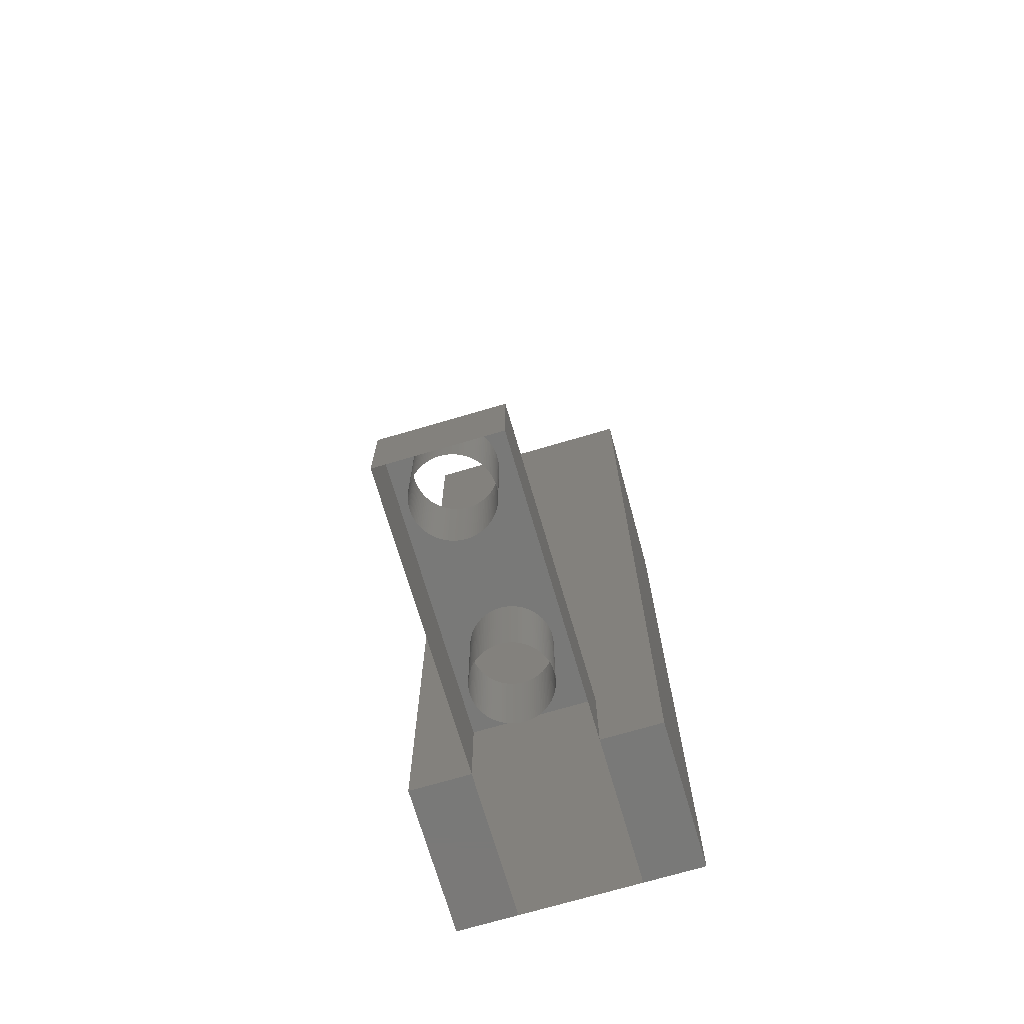
<metadata>
{"format":"stl","ext":"stl","renderer":"f3d","projection":"perspective","resolution":1024,"background":"white","views":[{"elev":-72.1,"azim":-73.6,"up":"+Z"}]}
</metadata>
<code>
# stl→obj: 507 verts, 770 faces
v 0 4 3
v 0.3742 2.65 3
v 0 2 3
v 0.4097 2.708 3
v 0.4483 2.764 3
v 0.4897 2.818 3
v 0.5339 2.87 3
v 1.5 4 3
v 0.3417 2.59 3
v 0.3124 2.529 3
v 0.2863 2.466 3
v 0.2636 2.402 3
v 0.2443 2.336 3
v 0.2284 2.27 3
v 0.216 2.203 3
v 0.2071 2.136 3
v 0.2018 2.068 3
v 0.2 2 3
v 0.5808 2.919 3
v 0.6301 2.966 3
v 0.6819 3.01 3
v 0.7359 3.052 3
v 0.792 3.09 3
v 0.85 3.126 3
v 0.9098 3.158 3
v 0.9712 3.188 3
v 1.034 3.214 3
v 1.098 3.236 3
v 1.164 3.256 3
v 1.23 3.272 3
v 1.297 3.284 3
v 1.364 3.293 3
v 1.432 3.298 3
v 1.5 3.3 3
v 10 4 3
v 0 4 0
v 10 4 0
v 7.5 4 3
v 0 0 3
v 10 0 0
v 0 0 0
v 10 0 3
v 1.5 0 3
v 7.5 0 3
v 1.568 3.298 3
v 1.636 3.293 3
v 1.703 3.284 3
v 1.77 3.272 3
v 1.836 3.256 3
v 1.902 3.236 3
v 1.966 3.214 3
v 2.029 3.188 3
v 2.09 3.158 3
v 2.15 3.126 3
v 2.208 3.09 3
v 2.264 3.052 3
v 2.318 3.01 3
v 2.37 2.966 3
v 2.419 2.919 3
v 2.466 2.87 3
v 2.51 2.818 3
v 2.552 2.764 3
v 2.59 2.708 3
v 2.626 2.65 3
v 2.658 2.59 3
v 2.688 2.529 3
v 2.714 2.466 3
v 2.736 2.402 3
v 2.756 2.336 3
v 2.772 2.27 3
v 2.784 2.203 3
v 2.793 2.136 3
v 2.798 2.068 3
v 2.8 2 3
v 6.534 2.87 3
v 6.49 2.818 3
v 6.448 2.764 3
v 6.41 2.708 3
v 6.374 2.65 3
v 6.342 2.59 3
v 6.312 2.529 3
v 6.286 2.466 3
v 6.264 2.402 3
v 6.244 2.336 3
v 6.228 2.27 3
v 6.216 2.203 3
v 6.207 2.136 3
v 6.202 2.068 3
v 6.2 2 3
v 6.581 2.919 3
v 6.63 2.966 3
v 6.682 3.01 3
v 6.736 3.052 3
v 6.792 3.09 3
v 6.85 3.126 3
v 6.91 3.158 3
v 6.971 3.188 3
v 7.034 3.214 3
v 7.098 3.236 3
v 7.164 3.256 3
v 7.23 3.272 3
v 7.297 3.284 3
v 7.364 3.293 3
v 7.432 3.298 3
v 7.5 3.3 3
v 7.568 3.298 3
v 7.636 3.293 3
v 7.703 3.284 3
v 7.77 3.272 3
v 7.836 3.256 3
v 7.902 3.236 3
v 7.966 3.214 3
v 8.029 3.188 3
v 8.09 3.158 3
v 8.15 3.126 3
v 8.208 3.09 3
v 8.264 3.052 3
v 8.318 3.01 3
v 8.37 2.966 3
v 8.419 2.919 3
v 8.466 2.87 3
v 8.51 2.818 3
v 8.552 2.764 3
v 8.59 2.708 3
v 8.626 2.65 3
v 8.658 2.59 3
v 8.688 2.529 3
v 8.714 2.466 3
v 8.736 2.402 3
v 8.756 2.336 3
v 8.772 2.27 3
v 8.784 2.203 3
v 8.793 2.136 3
v 8.798 2.068 3
v 8.8 2 3
v 10 2 3
v 1.568 0.7018 3
v 1.5 0.7 3
v 1.636 0.7071 3
v 1.703 0.716 3
v 1.77 0.7284 3
v 1.836 0.7443 3
v 1.902 0.7636 3
v 1.966 0.7863 3
v 2.029 0.8124 3
v 2.09 0.8417 3
v 2.15 0.8742 3
v 2.208 0.9097 3
v 2.264 0.9483 3
v 2.318 0.9897 3
v 2.37 1.034 3
v 2.419 1.081 3
v 2.466 1.13 3
v 2.51 1.182 3
v 2.552 1.236 3
v 2.59 1.292 3
v 2.626 1.35 3
v 2.658 1.41 3
v 2.688 1.471 3
v 2.714 1.534 3
v 2.736 1.598 3
v 2.756 1.664 3
v 2.772 1.73 3
v 2.784 1.797 3
v 2.793 1.864 3
v 2.798 1.932 3
v 6.534 1.13 3
v 6.49 1.182 3
v 6.448 1.236 3
v 6.41 1.292 3
v 6.374 1.35 3
v 6.342 1.41 3
v 6.312 1.471 3
v 6.286 1.534 3
v 6.264 1.598 3
v 6.244 1.664 3
v 6.228 1.73 3
v 6.216 1.797 3
v 6.207 1.864 3
v 6.202 1.932 3
v 6.581 1.081 3
v 6.63 1.034 3
v 6.682 0.9897 3
v 6.736 0.9483 3
v 6.792 0.9097 3
v 6.85 0.8742 3
v 6.91 0.8417 3
v 6.971 0.8124 3
v 7.034 0.7863 3
v 7.098 0.7636 3
v 7.164 0.7443 3
v 7.23 0.7284 3
v 7.297 0.716 3
v 7.364 0.7071 3
v 7.432 0.7018 3
v 7.5 0.7 3
v 7.568 0.7018 3
v 7.636 0.7071 3
v 7.703 0.716 3
v 7.77 0.7284 3
v 7.836 0.7443 3
v 7.902 0.7636 3
v 7.966 0.7863 3
v 8.029 0.8124 3
v 8.09 0.8417 3
v 8.15 0.8742 3
v 8.208 0.9097 3
v 8.264 0.9483 3
v 8.318 0.9897 3
v 8.37 1.034 3
v 8.419 1.081 3
v 8.466 1.13 3
v 8.51 1.182 3
v 8.552 1.236 3
v 8.59 1.292 3
v 8.626 1.35 3
v 8.658 1.41 3
v 8.688 1.471 3
v 8.714 1.534 3
v 8.736 1.598 3
v 8.756 1.664 3
v 8.772 1.73 3
v 8.784 1.797 3
v 8.793 1.864 3
v 8.798 1.932 3
v 0.2018 1.932 3
v 0.2071 1.864 3
v 0.216 1.797 3
v 0.2284 1.73 3
v 0.2443 1.664 3
v 0.2636 1.598 3
v 0.2863 1.534 3
v 0.3124 1.471 3
v 0.3417 1.41 3
v 0.3742 1.35 3
v 0.4097 1.292 3
v 0.4483 1.236 3
v 0.4897 1.182 3
v 0.5339 1.13 3
v 0.5808 1.081 3
v 0.6301 1.034 3
v 0.6819 0.9897 3
v 0.7359 0.9483 3
v 0.792 0.9097 3
v 0.85 0.8742 3
v 0.9098 0.8417 3
v 0.9712 0.8124 3
v 1.034 0.7863 3
v 1.098 0.7636 3
v 1.164 0.7443 3
v 1.23 0.7284 3
v 1.297 0.716 3
v 1.364 0.7071 3
v 1.432 0.7018 3
v 1.5 3.3 0
v 1.432 3.298 0
v 1.568 3.298 0
v 1.636 3.293 0
v 1.703 3.284 0
v 1.77 3.272 0
v 1.836 3.256 0
v 1.902 3.236 0
v 1.966 3.214 0
v 2.029 3.188 0
v 2.09 3.158 0
v 2.15 3.126 0
v 2.208 3.09 0
v 2.264 3.052 0
v 2.318 3.01 0
v 2.37 2.966 0
v 2.419 2.919 0
v 2.466 2.87 0
v 2.51 2.818 0
v 2.552 2.764 0
v 2.59 2.708 0
v 2.626 2.65 0
v 2.658 2.59 0
v 2.688 2.529 0
v 2.714 2.466 0
v 2.736 2.402 0
v 2.756 2.336 0
v 2.772 2.27 0
v 2.784 2.203 0
v 2.793 2.136 0
v 2.798 2.068 0
v 2.8 2 0
v 2.798 1.932 0
v 2.793 1.864 0
v 2.784 1.797 0
v 2.772 1.73 0
v 2.756 1.664 0
v 2.736 1.598 0
v 2.714 1.534 0
v 2.688 1.471 0
v 2.658 1.41 0
v 2.626 1.35 0
v 2.59 1.292 0
v 2.552 1.236 0
v 2.51 1.182 0
v 2.466 1.13 0
v 2.419 1.081 0
v 2.37 1.034 0
v 2.318 0.9897 0
v 2.264 0.9483 0
v 2.208 0.9097 0
v 2.15 0.8742 0
v 2.09 0.8417 0
v 2.029 0.8124 0
v 1.966 0.7863 0
v 1.902 0.7636 0
v 1.836 0.7443 0
v 1.77 0.7284 0
v 1.703 0.716 0
v 1.636 0.7071 0
v 1.568 0.7018 0
v 1.5 0.7 0
v 1.432 0.7018 0
v 1.364 0.7071 0
v 1.297 0.716 0
v 1.23 0.7284 0
v 1.164 0.7443 0
v 1.098 0.7636 0
v 1.034 0.7863 0
v 0.9712 0.8124 0
v 0.9098 0.8417 0
v 0.85 0.8742 0
v 0.792 0.9097 0
v 0.7359 0.9483 0
v 0.6819 0.9897 0
v 0.6301 1.034 0
v 0.5808 1.081 0
v 0.5339 1.13 0
v 0.4897 1.182 0
v 0.4483 1.236 0
v 0.4097 1.292 0
v 0.3742 1.35 0
v 0.3417 1.41 0
v 0.3124 1.471 0
v 0.2863 1.534 0
v 0.2636 1.598 0
v 0.2443 1.664 0
v 0.2284 1.73 0
v 0.216 1.797 0
v 0.2071 1.864 0
v 0.2018 1.932 0
v 0.2 2 0
v 0.2018 2.068 0
v 0.2071 2.136 0
v 0.216 2.203 0
v 0.2284 2.27 0
v 0.2443 2.336 0
v 0.2636 2.402 0
v 0.2863 2.466 0
v 0.3124 2.529 0
v 0.3417 2.59 0
v 0.3742 2.65 0
v 0.4097 2.708 0
v 0.4483 2.764 0
v 0.4897 2.818 0
v 0.5339 2.87 0
v 0.5808 2.919 0
v 0.6301 2.966 0
v 0.6819 3.01 0
v 0.7359 3.052 0
v 0.792 3.09 0
v 0.85 3.126 0
v 0.9098 3.158 0
v 0.9712 3.188 0
v 1.034 3.214 0
v 1.098 3.236 0
v 1.164 3.256 0
v 1.23 3.272 0
v 1.297 3.284 0
v 1.364 3.293 0
v 6.202 1.932 0
v 6.2 2 0
v 6.202 2.068 0
v 6.207 2.136 0
v 6.216 2.203 0
v 6.228 2.27 0
v 6.244 2.336 0
v 6.264 2.402 0
v 6.286 2.466 0
v 6.312 2.529 0
v 6.342 2.59 0
v 6.374 2.65 0
v 6.41 2.708 0
v 6.448 2.764 0
v 6.49 2.818 0
v 6.534 2.87 0
v 6.581 2.919 0
v 6.63 2.966 0
v 6.682 3.01 0
v 6.736 3.052 0
v 6.792 3.09 0
v 6.85 3.126 0
v 6.91 3.158 0
v 6.971 3.188 0
v 7.034 3.214 0
v 7.098 3.236 0
v 7.164 3.256 0
v 7.23 3.272 0
v 7.297 3.284 0
v 7.364 3.293 0
v 7.432 3.298 0
v 7.5 3.3 0
v 7.568 3.298 0
v 7.636 3.293 0
v 7.703 3.284 0
v 7.77 3.272 0
v 7.836 3.256 0
v 7.902 3.236 0
v 7.966 3.214 0
v 8.029 3.188 0
v 8.09 3.158 0
v 8.15 3.126 0
v 8.208 3.09 0
v 8.264 3.052 0
v 8.318 3.01 0
v 8.37 2.966 0
v 8.419 2.919 0
v 8.466 2.87 0
v 8.51 2.818 0
v 8.552 2.764 0
v 8.59 2.708 0
v 8.626 2.65 0
v 8.658 2.59 0
v 8.688 2.529 0
v 8.714 2.466 0
v 8.736 2.402 0
v 8.756 2.336 0
v 8.772 2.27 0
v 8.784 2.203 0
v 8.793 2.136 0
v 8.798 2.068 0
v 8.8 2 0
v 8.798 1.932 0
v 8.793 1.864 0
v 8.784 1.797 0
v 8.772 1.73 0
v 8.756 1.664 0
v 8.736 1.598 0
v 8.714 1.534 0
v 8.688 1.471 0
v 8.658 1.41 0
v 8.626 1.35 0
v 8.59 1.292 0
v 8.552 1.236 0
v 8.51 1.182 0
v 8.466 1.13 0
v 8.419 1.081 0
v 8.37 1.034 0
v 8.318 0.9897 0
v 8.264 0.9483 0
v 8.208 0.9097 0
v 8.15 0.8742 0
v 8.09 0.8417 0
v 8.029 0.8124 0
v 7.966 0.7863 0
v 7.902 0.7636 0
v 7.836 0.7443 0
v 7.77 0.7284 0
v 7.703 0.716 0
v 7.636 0.7071 0
v 7.568 0.7018 0
v 7.5 0.7 0
v 7.432 0.7018 0
v 7.364 0.7071 0
v 7.297 0.716 0
v 7.23 0.7284 0
v 7.164 0.7443 0
v 7.098 0.7636 0
v 7.034 0.7863 0
v 6.971 0.8124 0
v 6.91 0.8417 0
v 6.85 0.8742 0
v 6.792 0.9097 0
v 6.736 0.9483 0
v 6.682 0.9897 0
v 6.63 1.034 0
v 6.581 1.081 0
v 6.534 1.13 0
v 6.49 1.182 0
v 6.448 1.236 0
v 6.41 1.292 0
v 6.374 1.35 0
v 6.342 1.41 0
v 6.312 1.471 0
v 6.286 1.534 0
v 6.264 1.598 0
v 6.244 1.664 0
v 6.228 1.73 0
v 6.216 1.797 0
v 6.207 1.864 0
v 15 6 28
v 15 -2 0
v 15 -2 28
v 15 0 0
v 15 4 0
v 15 6 0
v 10 6 0
v 10 6 33
v 10 4 33
v 10 -2 0
v 10 -2 33
v 10 0 33
v 10 2 33
f 1 2 3
f 2 1 4
f 4 1 5
f 5 1 6
f 6 1 7
f 7 1 8
f 3 2 9
f 3 9 10
f 3 10 11
f 3 11 12
f 3 12 13
f 3 13 14
f 3 14 15
f 3 15 16
f 3 16 17
f 3 17 18
f 7 8 19
f 19 8 20
f 20 8 21
f 21 8 22
f 22 8 23
f 23 8 24
f 24 8 25
f 25 8 26
f 26 8 27
f 27 8 28
f 28 8 29
f 29 8 30
f 30 8 31
f 31 8 32
f 32 8 33
f 33 8 34
f 35 36 37
f 36 35 1
f 1 35 38
f 1 38 8
f 39 40 41
f 40 39 42
f 42 39 43
f 42 43 44
f 36 39 41
f 39 36 3
f 3 36 1
f 38 34 8
f 34 38 45
f 45 38 46
f 46 38 47
f 47 38 48
f 48 38 49
f 49 38 50
f 50 38 51
f 51 38 52
f 52 38 53
f 53 38 54
f 54 38 55
f 55 38 56
f 56 38 57
f 57 38 58
f 58 38 59
f 59 38 60
f 60 38 61
f 61 38 62
f 62 38 63
f 63 38 64
f 64 38 65
f 65 38 66
f 66 38 67
f 67 38 68
f 68 38 69
f 69 38 70
f 70 38 71
f 71 38 72
f 72 38 73
f 73 38 74
f 74 38 75
f 74 75 76
f 74 76 77
f 74 77 78
f 74 78 79
f 74 79 80
f 74 80 81
f 74 81 82
f 74 82 83
f 74 83 84
f 74 84 85
f 74 85 86
f 74 86 87
f 74 87 88
f 74 88 89
f 75 38 90
f 90 38 91
f 91 38 92
f 92 38 93
f 93 38 94
f 94 38 95
f 95 38 96
f 96 38 97
f 97 38 98
f 98 38 99
f 99 38 100
f 100 38 101
f 101 38 102
f 102 38 103
f 103 38 104
f 104 38 105
f 35 105 38
f 105 35 106
f 106 35 107
f 107 35 108
f 108 35 109
f 109 35 110
f 110 35 111
f 111 35 112
f 112 35 113
f 113 35 114
f 114 35 115
f 115 35 116
f 116 35 117
f 117 35 118
f 118 35 119
f 119 35 120
f 120 35 121
f 121 35 122
f 122 35 123
f 123 35 124
f 124 35 125
f 125 35 126
f 126 35 127
f 127 35 128
f 128 35 129
f 129 35 130
f 130 35 131
f 131 35 132
f 132 35 133
f 133 35 134
f 134 35 135
f 135 35 136
f 137 43 138
f 43 137 44
f 44 137 139
f 44 139 140
f 44 140 141
f 44 141 142
f 44 142 143
f 44 143 144
f 44 144 145
f 44 145 146
f 44 146 147
f 44 147 148
f 44 148 149
f 44 149 150
f 44 150 151
f 44 151 152
f 44 152 153
f 44 153 154
f 44 154 155
f 44 155 156
f 44 156 157
f 44 157 158
f 44 158 159
f 44 159 160
f 44 160 161
f 44 161 162
f 44 162 163
f 44 163 164
f 44 164 165
f 44 165 166
f 44 166 74
f 44 74 167
f 167 74 168
f 168 74 169
f 169 74 170
f 170 74 171
f 171 74 172
f 172 74 173
f 173 74 174
f 174 74 175
f 175 74 176
f 176 74 177
f 177 74 178
f 178 74 179
f 179 74 180
f 180 74 89
f 44 167 181
f 44 181 182
f 44 182 183
f 44 183 184
f 44 184 185
f 44 185 186
f 44 186 187
f 44 187 188
f 44 188 189
f 44 189 190
f 44 190 191
f 44 191 192
f 44 192 193
f 44 193 194
f 44 194 195
f 44 195 196
f 197 44 196
f 44 197 42
f 42 197 198
f 42 198 199
f 42 199 200
f 42 200 201
f 42 201 202
f 42 202 203
f 42 203 204
f 42 204 205
f 42 205 206
f 42 206 207
f 42 207 208
f 42 208 209
f 42 209 210
f 42 210 211
f 42 211 212
f 42 212 213
f 42 213 214
f 42 214 215
f 42 215 216
f 42 216 217
f 42 217 218
f 42 218 219
f 42 219 220
f 42 220 221
f 42 221 222
f 42 222 223
f 42 223 224
f 42 224 225
f 42 225 135
f 42 135 136
f 18 39 3
f 39 18 226
f 39 226 227
f 39 227 228
f 39 228 229
f 39 229 230
f 39 230 231
f 39 231 232
f 39 232 233
f 39 233 234
f 39 234 235
f 39 235 236
f 39 236 237
f 39 237 238
f 39 238 239
f 39 239 43
f 43 239 240
f 43 240 241
f 43 241 242
f 43 242 243
f 43 243 244
f 43 244 245
f 43 245 246
f 43 246 247
f 43 247 248
f 43 248 249
f 43 249 250
f 43 250 251
f 43 251 252
f 43 252 253
f 43 253 254
f 43 254 138
f 33 255 256
f 255 33 34
f 34 257 255
f 257 34 45
f 45 258 257
f 258 45 46
f 46 259 258
f 259 46 47
f 47 260 259
f 260 47 48
f 48 261 260
f 261 48 49
f 49 262 261
f 262 49 50
f 50 263 262
f 263 50 51
f 51 264 263
f 264 51 52
f 52 265 264
f 265 52 53
f 53 266 265
f 266 53 54
f 54 267 266
f 267 54 55
f 55 268 267
f 268 55 56
f 56 269 268
f 269 56 57
f 57 270 269
f 270 57 58
f 58 271 270
f 271 58 59
f 271 60 272
f 60 271 59
f 272 61 273
f 61 272 60
f 273 62 274
f 62 273 61
f 274 63 275
f 63 274 62
f 275 64 276
f 64 275 63
f 276 65 277
f 65 276 64
f 277 66 278
f 66 277 65
f 278 67 279
f 67 278 66
f 279 68 280
f 68 279 67
f 280 69 281
f 69 280 68
f 281 70 282
f 70 281 69
f 282 71 283
f 71 282 70
f 283 72 284
f 72 283 71
f 284 73 285
f 73 284 72
f 285 74 286
f 74 285 73
f 286 166 287
f 166 286 74
f 287 165 288
f 165 287 166
f 288 164 289
f 164 288 165
f 289 163 290
f 163 289 164
f 290 162 291
f 162 290 163
f 291 161 292
f 161 291 162
f 292 160 293
f 160 292 161
f 293 159 294
f 159 293 160
f 294 158 295
f 158 294 159
f 295 157 296
f 157 295 158
f 296 156 297
f 156 296 157
f 297 155 298
f 155 297 156
f 298 154 299
f 154 298 155
f 299 153 300
f 153 299 154
f 300 152 301
f 152 300 153
f 152 302 301
f 302 152 151
f 151 303 302
f 303 151 150
f 150 304 303
f 304 150 149
f 149 305 304
f 305 149 148
f 148 306 305
f 306 148 147
f 147 307 306
f 307 147 146
f 146 308 307
f 308 146 145
f 145 309 308
f 309 145 144
f 144 310 309
f 310 144 143
f 143 311 310
f 311 143 142
f 142 312 311
f 312 142 141
f 141 313 312
f 313 141 140
f 140 314 313
f 314 140 139
f 139 315 314
f 315 139 137
f 137 316 315
f 316 137 138
f 138 317 316
f 317 138 254
f 254 318 317
f 318 254 253
f 253 319 318
f 319 253 252
f 252 320 319
f 320 252 251
f 251 321 320
f 321 251 250
f 250 322 321
f 322 250 249
f 249 323 322
f 323 249 248
f 248 324 323
f 324 248 247
f 247 325 324
f 325 247 246
f 246 326 325
f 326 246 245
f 245 327 326
f 327 245 244
f 244 328 327
f 328 244 243
f 243 329 328
f 329 243 242
f 242 330 329
f 330 242 241
f 241 331 330
f 331 241 240
f 239 331 240
f 331 239 332
f 238 332 239
f 332 238 333
f 237 333 238
f 333 237 334
f 236 334 237
f 334 236 335
f 235 335 236
f 335 235 336
f 234 336 235
f 336 234 337
f 233 337 234
f 337 233 338
f 232 338 233
f 338 232 339
f 231 339 232
f 339 231 340
f 230 340 231
f 340 230 341
f 229 341 230
f 341 229 342
f 228 342 229
f 342 228 343
f 227 343 228
f 343 227 344
f 226 344 227
f 344 226 345
f 18 345 226
f 345 18 346
f 17 346 18
f 346 17 347
f 16 347 17
f 347 16 348
f 15 348 16
f 348 15 349
f 14 349 15
f 349 14 350
f 13 350 14
f 350 13 351
f 12 351 13
f 351 12 352
f 11 352 12
f 352 11 353
f 10 353 11
f 353 10 354
f 9 354 10
f 354 9 355
f 2 355 9
f 355 2 356
f 4 356 2
f 356 4 357
f 5 357 4
f 357 5 358
f 6 358 5
f 358 6 359
f 7 359 6
f 359 7 360
f 19 360 7
f 360 19 361
f 19 362 361
f 362 19 20
f 20 363 362
f 363 20 21
f 21 364 363
f 364 21 22
f 22 365 364
f 365 22 23
f 23 366 365
f 366 23 24
f 24 367 366
f 367 24 25
f 25 368 367
f 368 25 26
f 26 369 368
f 369 26 27
f 27 370 369
f 370 27 28
f 28 371 370
f 371 28 29
f 29 372 371
f 372 29 30
f 30 373 372
f 373 30 31
f 31 374 373
f 374 31 32
f 32 256 374
f 256 32 33
f 89 375 180
f 375 89 376
f 88 376 89
f 376 88 377
f 87 377 88
f 377 87 378
f 86 378 87
f 378 86 379
f 85 379 86
f 379 85 380
f 84 380 85
f 380 84 381
f 83 381 84
f 381 83 382
f 82 382 83
f 382 82 383
f 81 383 82
f 383 81 384
f 80 384 81
f 384 80 385
f 79 385 80
f 385 79 386
f 78 386 79
f 386 78 387
f 77 387 78
f 387 77 388
f 76 388 77
f 388 76 389
f 75 389 76
f 389 75 390
f 90 390 75
f 390 90 391
f 90 392 391
f 392 90 91
f 91 393 392
f 393 91 92
f 92 394 393
f 394 92 93
f 93 395 394
f 395 93 94
f 94 396 395
f 396 94 95
f 95 397 396
f 397 95 96
f 96 398 397
f 398 96 97
f 97 399 398
f 399 97 98
f 98 400 399
f 400 98 99
f 99 401 400
f 401 99 100
f 100 402 401
f 402 100 101
f 101 403 402
f 403 101 102
f 102 404 403
f 404 102 103
f 103 405 404
f 405 103 104
f 104 406 405
f 406 104 105
f 105 407 406
f 407 105 106
f 106 408 407
f 408 106 107
f 107 409 408
f 409 107 108
f 108 410 409
f 410 108 109
f 109 411 410
f 411 109 110
f 110 412 411
f 412 110 111
f 111 413 412
f 413 111 112
f 112 414 413
f 414 112 113
f 113 415 414
f 415 113 114
f 114 416 415
f 416 114 115
f 115 417 416
f 417 115 116
f 116 418 417
f 418 116 117
f 117 419 418
f 419 117 118
f 118 420 419
f 420 118 119
f 119 421 420
f 421 119 120
f 421 121 422
f 121 421 120
f 422 122 423
f 122 422 121
f 423 123 424
f 123 423 122
f 424 124 425
f 124 424 123
f 425 125 426
f 125 425 124
f 426 126 427
f 126 426 125
f 427 127 428
f 127 427 126
f 428 128 429
f 128 428 127
f 429 129 430
f 129 429 128
f 430 130 431
f 130 430 129
f 431 131 432
f 131 431 130
f 432 132 433
f 132 432 131
f 433 133 434
f 133 433 132
f 434 134 435
f 134 434 133
f 435 135 436
f 135 435 134
f 436 225 437
f 225 436 135
f 437 224 438
f 224 437 225
f 438 223 439
f 223 438 224
f 439 222 440
f 222 439 223
f 440 221 441
f 221 440 222
f 441 220 442
f 220 441 221
f 442 219 443
f 219 442 220
f 443 218 444
f 218 443 219
f 444 217 445
f 217 444 218
f 445 216 446
f 216 445 217
f 446 215 447
f 215 446 216
f 447 214 448
f 214 447 215
f 448 213 449
f 213 448 214
f 449 212 450
f 212 449 213
f 450 211 451
f 211 450 212
f 211 452 451
f 452 211 210
f 210 453 452
f 453 210 209
f 209 454 453
f 454 209 208
f 208 455 454
f 455 208 207
f 207 456 455
f 456 207 206
f 206 457 456
f 457 206 205
f 205 458 457
f 458 205 204
f 204 459 458
f 459 204 203
f 203 460 459
f 460 203 202
f 202 461 460
f 461 202 201
f 201 462 461
f 462 201 200
f 200 463 462
f 463 200 199
f 199 464 463
f 464 199 198
f 198 465 464
f 465 198 197
f 197 466 465
f 466 197 196
f 196 467 466
f 467 196 195
f 195 468 467
f 468 195 194
f 194 469 468
f 469 194 193
f 193 470 469
f 470 193 192
f 192 471 470
f 471 192 191
f 191 472 471
f 472 191 190
f 190 473 472
f 473 190 189
f 189 474 473
f 474 189 188
f 188 475 474
f 475 188 187
f 187 476 475
f 476 187 186
f 186 477 476
f 477 186 185
f 185 478 477
f 478 185 184
f 184 479 478
f 479 184 183
f 183 480 479
f 480 183 182
f 182 481 480
f 481 182 181
f 167 481 181
f 481 167 482
f 168 482 167
f 482 168 483
f 169 483 168
f 483 169 484
f 170 484 169
f 484 170 485
f 171 485 170
f 485 171 486
f 172 486 171
f 486 172 487
f 173 487 172
f 487 173 488
f 174 488 173
f 488 174 489
f 175 489 174
f 489 175 490
f 176 490 175
f 490 176 491
f 177 491 176
f 491 177 492
f 178 492 177
f 492 178 493
f 179 493 178
f 493 179 494
f 180 494 179
f 494 180 375
f 495 496 497
f 496 495 498
f 498 495 499
f 499 495 500
f 495 501 500
f 501 495 502
f 499 501 37
f 501 499 500
f 501 35 37
f 35 501 503
f 503 501 502
f 496 40 504
f 40 496 498
f 40 505 504
f 505 40 506
f 506 40 42
f 136 506 42
f 506 136 507
f 35 507 136
f 507 35 503
f 505 496 504
f 496 505 497
f 495 503 502
f 503 495 507
f 507 495 506
f 506 495 505
f 505 495 497

</code>
